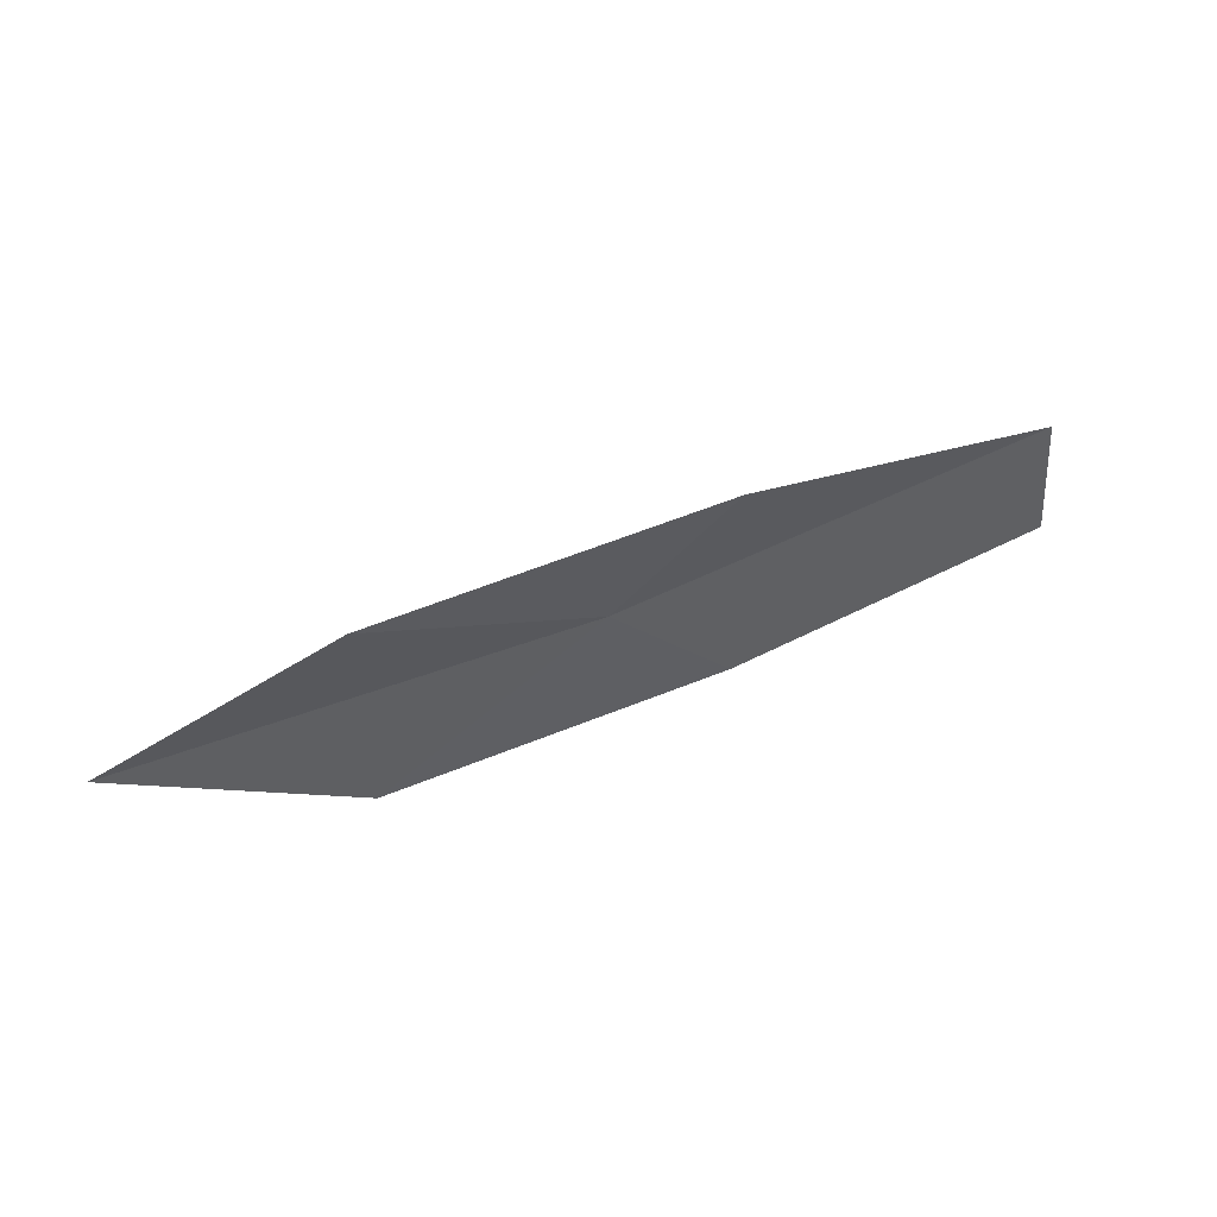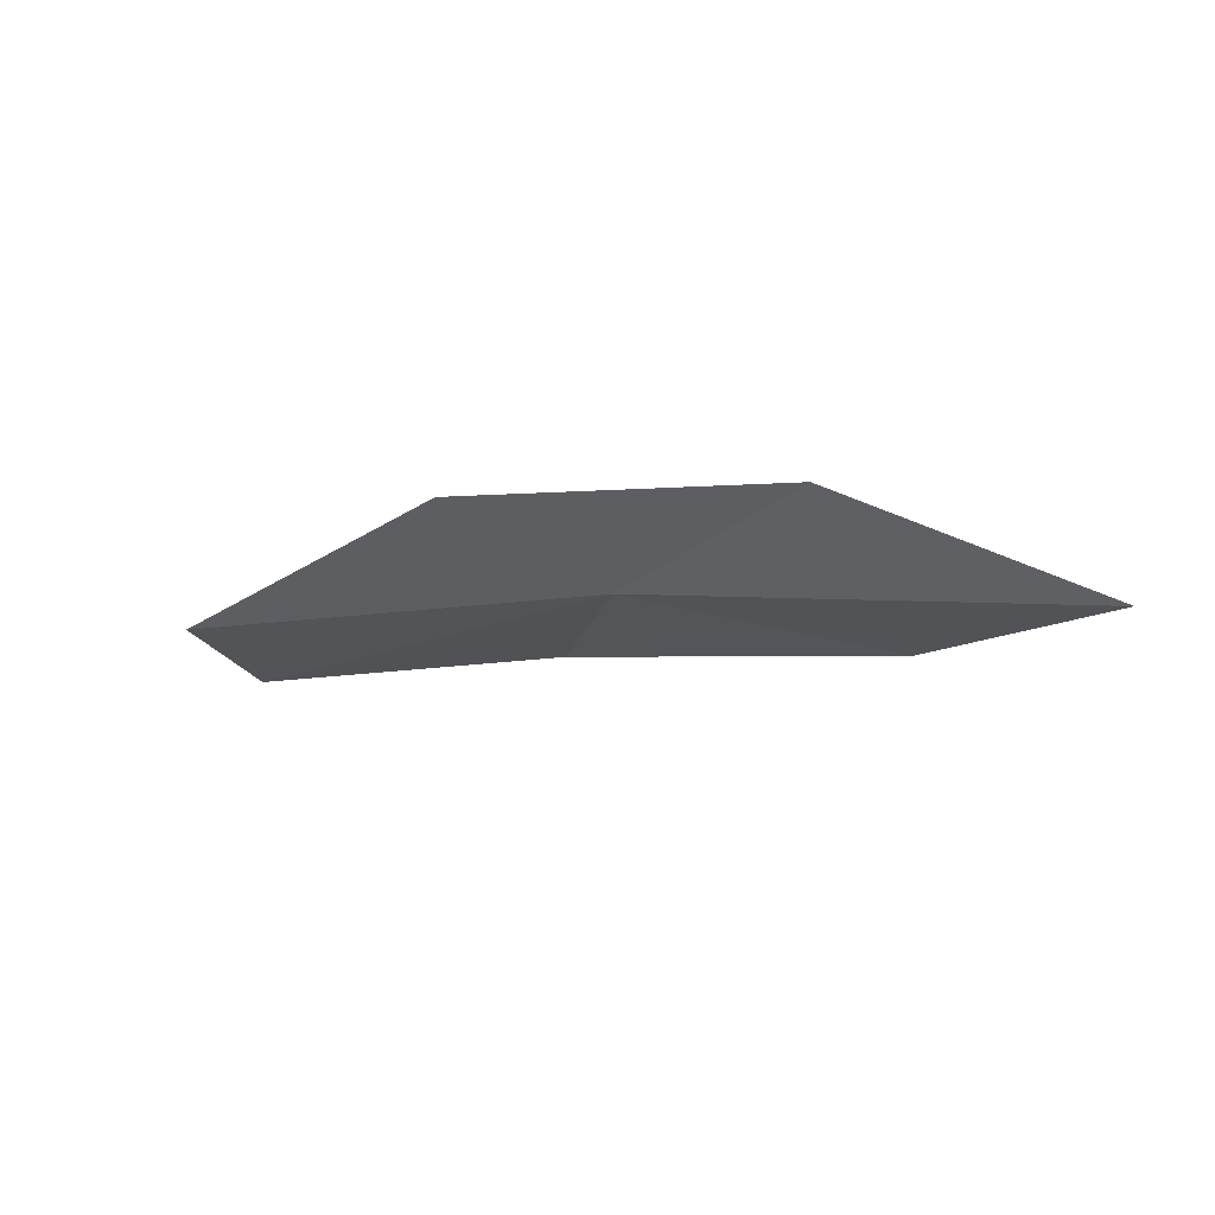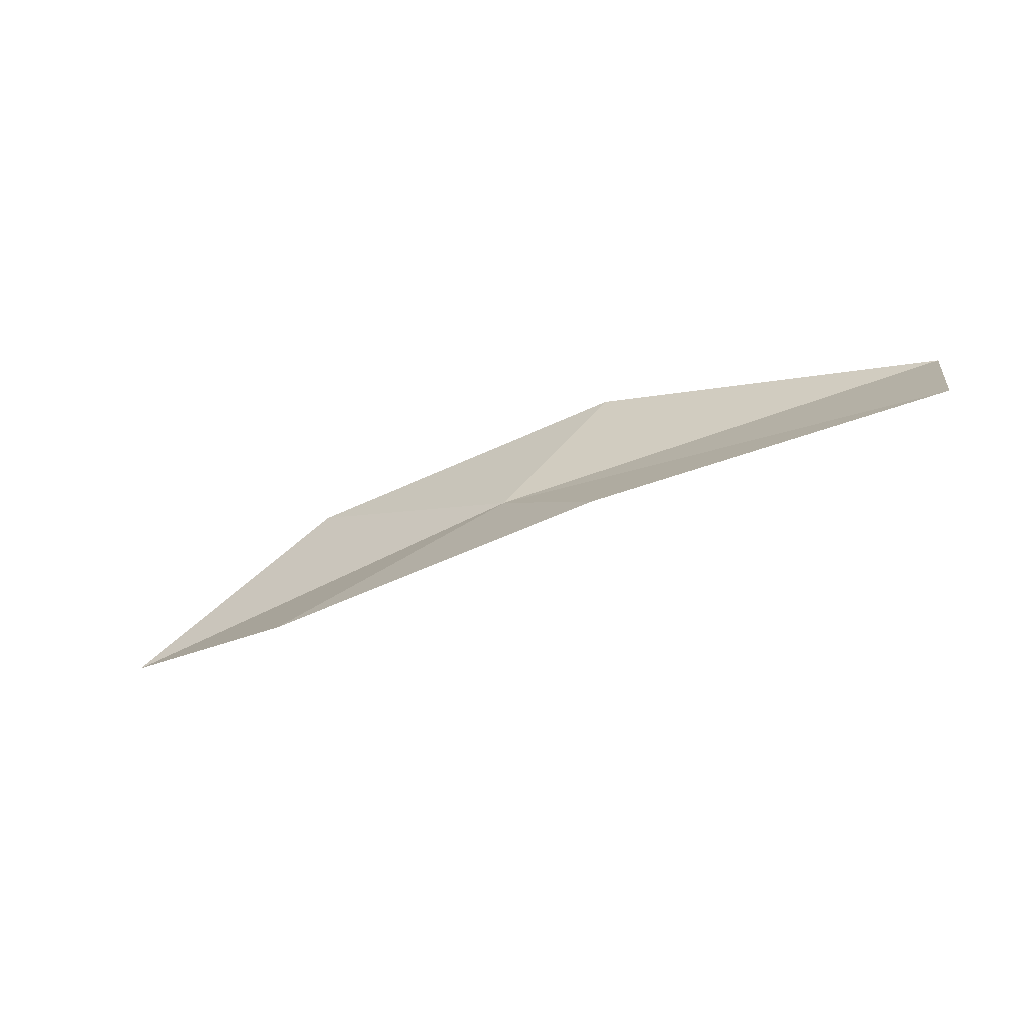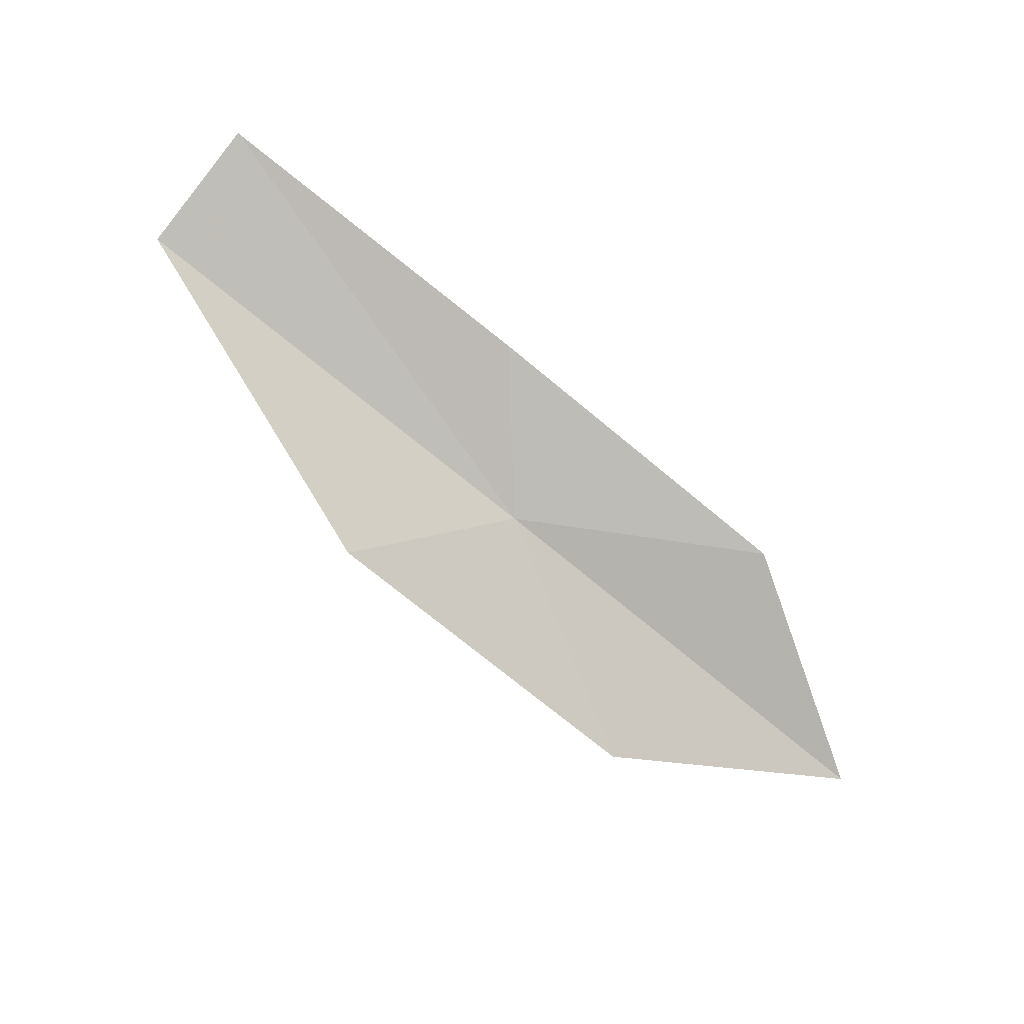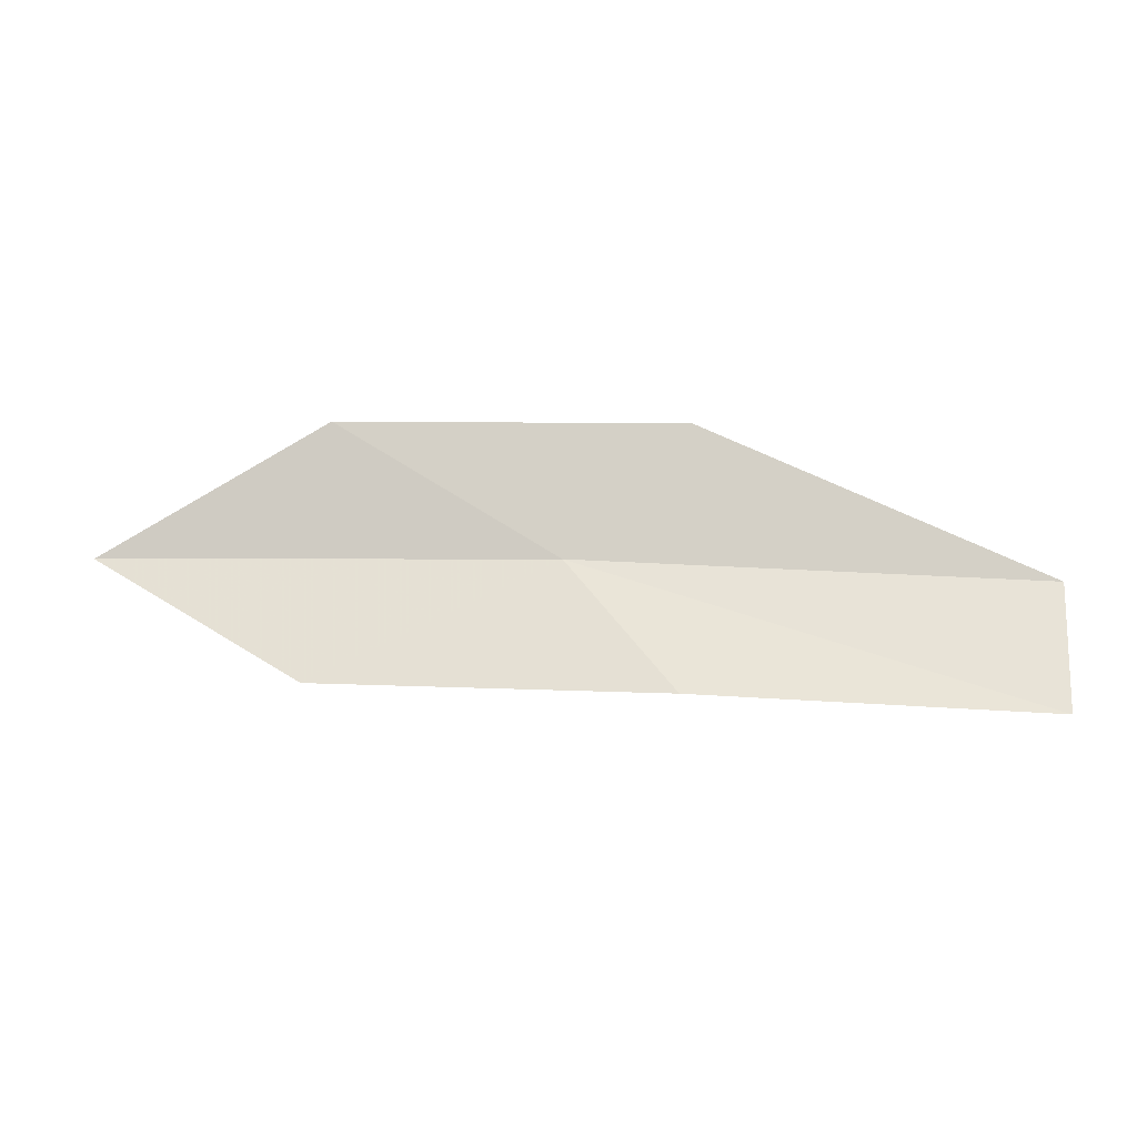
<metadata>
{"format":"obj","ext":"obj","renderer":"f3d","projection":"perspective","resolution":1024,"background":"white","views":[{"elev":63.5,"azim":139.1,"up":"+Z"},{"elev":-41.9,"azim":19.1,"up":"+Y"},{"elev":-60.5,"azim":-171.4,"up":"+Z"},{"elev":75.0,"azim":32.5,"up":"+Y"},{"elev":-14.8,"azim":169.2,"up":"+Z"}]}
</metadata>
<code>
v 3.564 12.24 15.84
v 4.059 12.15 15.59
v 4.471 11.91 15.88
v 3.367 12.38 15.55
v 4.011 12.1 16.15
v 2.659 12.54 15.51
v 3.319 12.32 16.11
v 2.627 12.47 15.78
f 1 3 2
f 1 2 4
f 1 5 3
f 1 4 6
f 1 7 5
f 1 6 8
f 1 8 7

</code>
